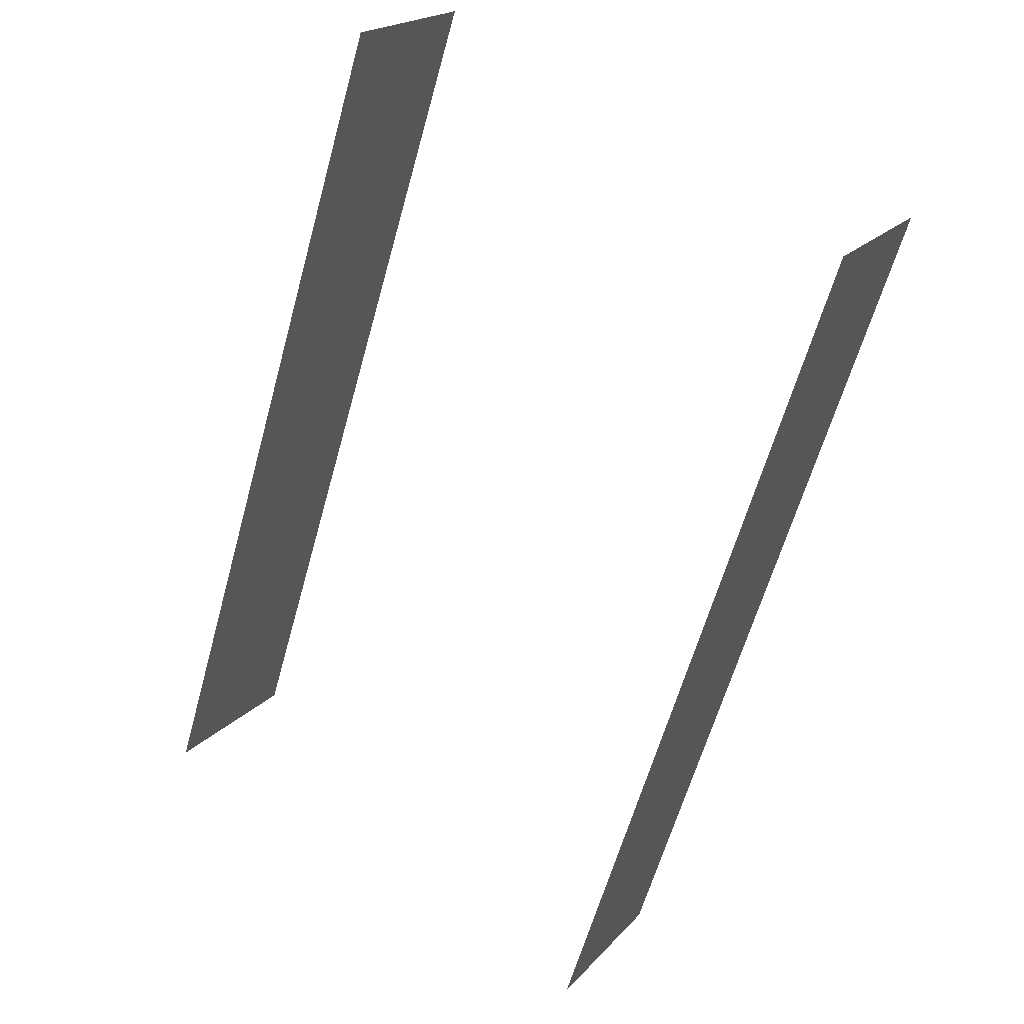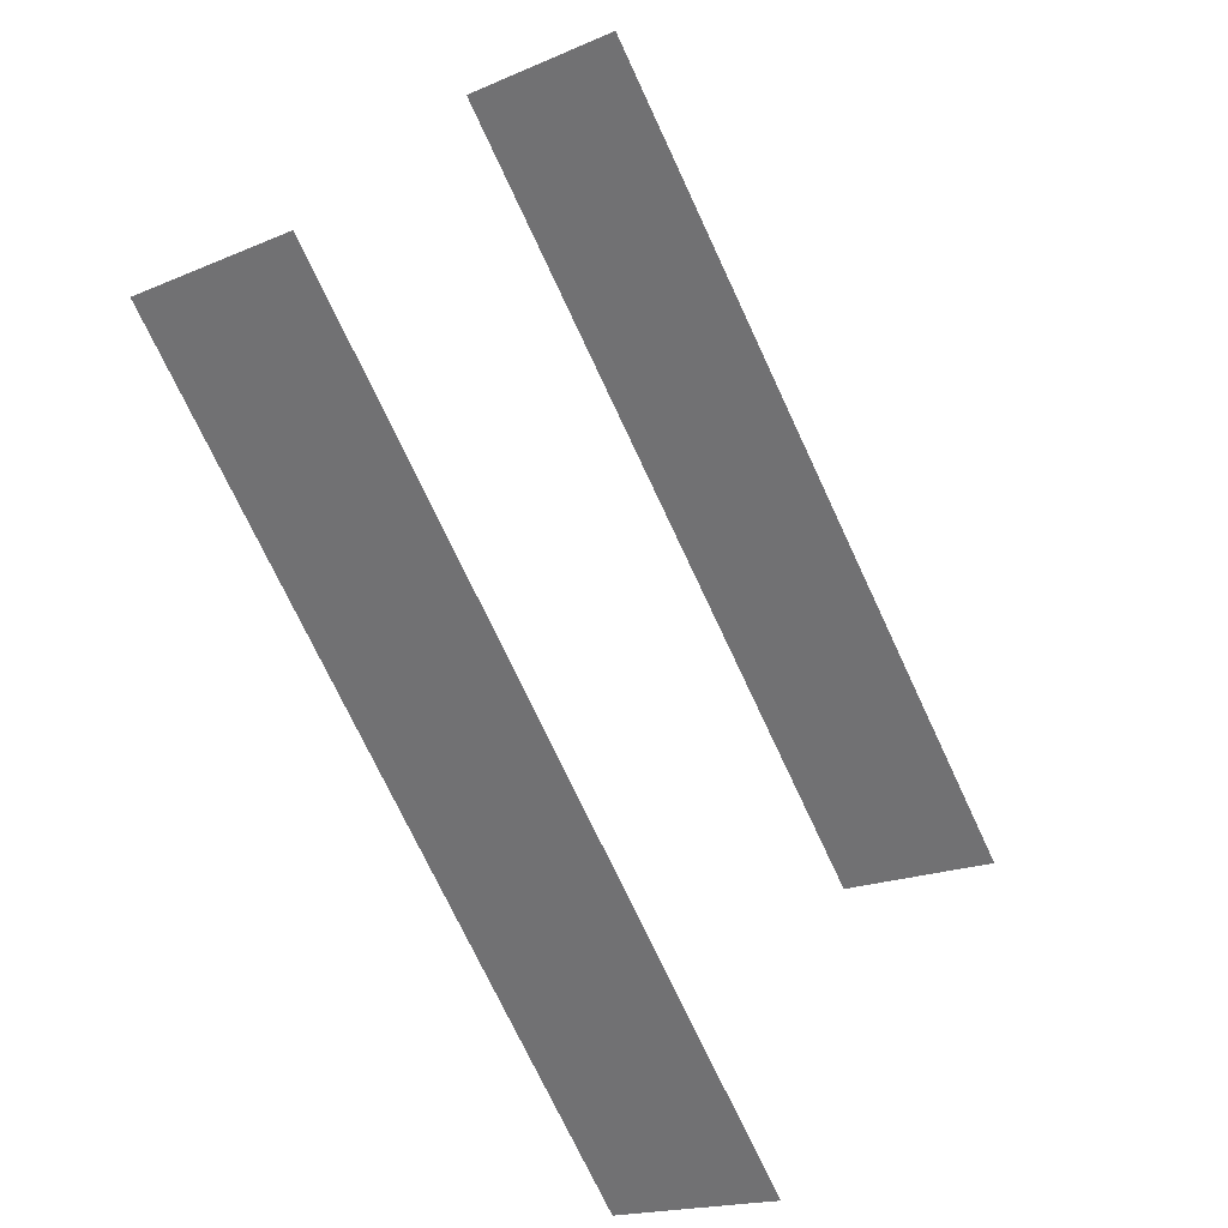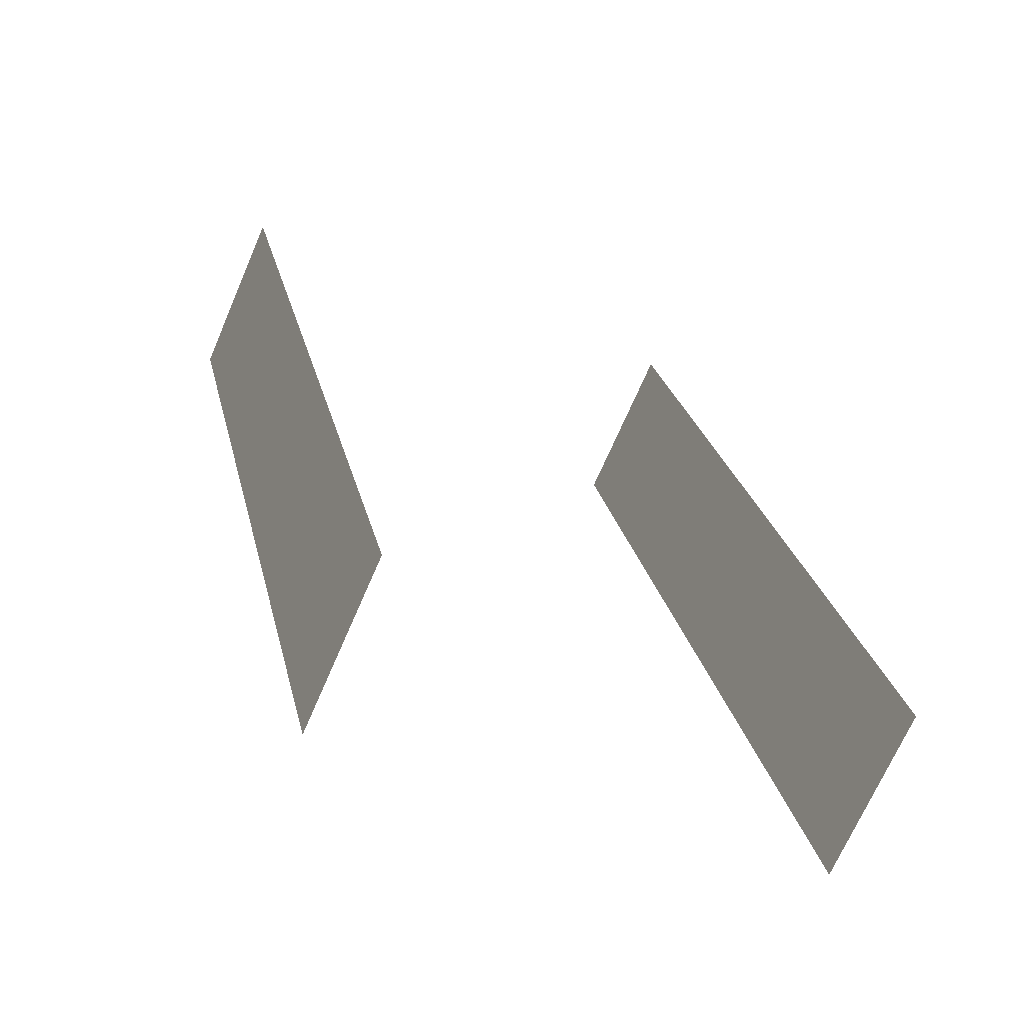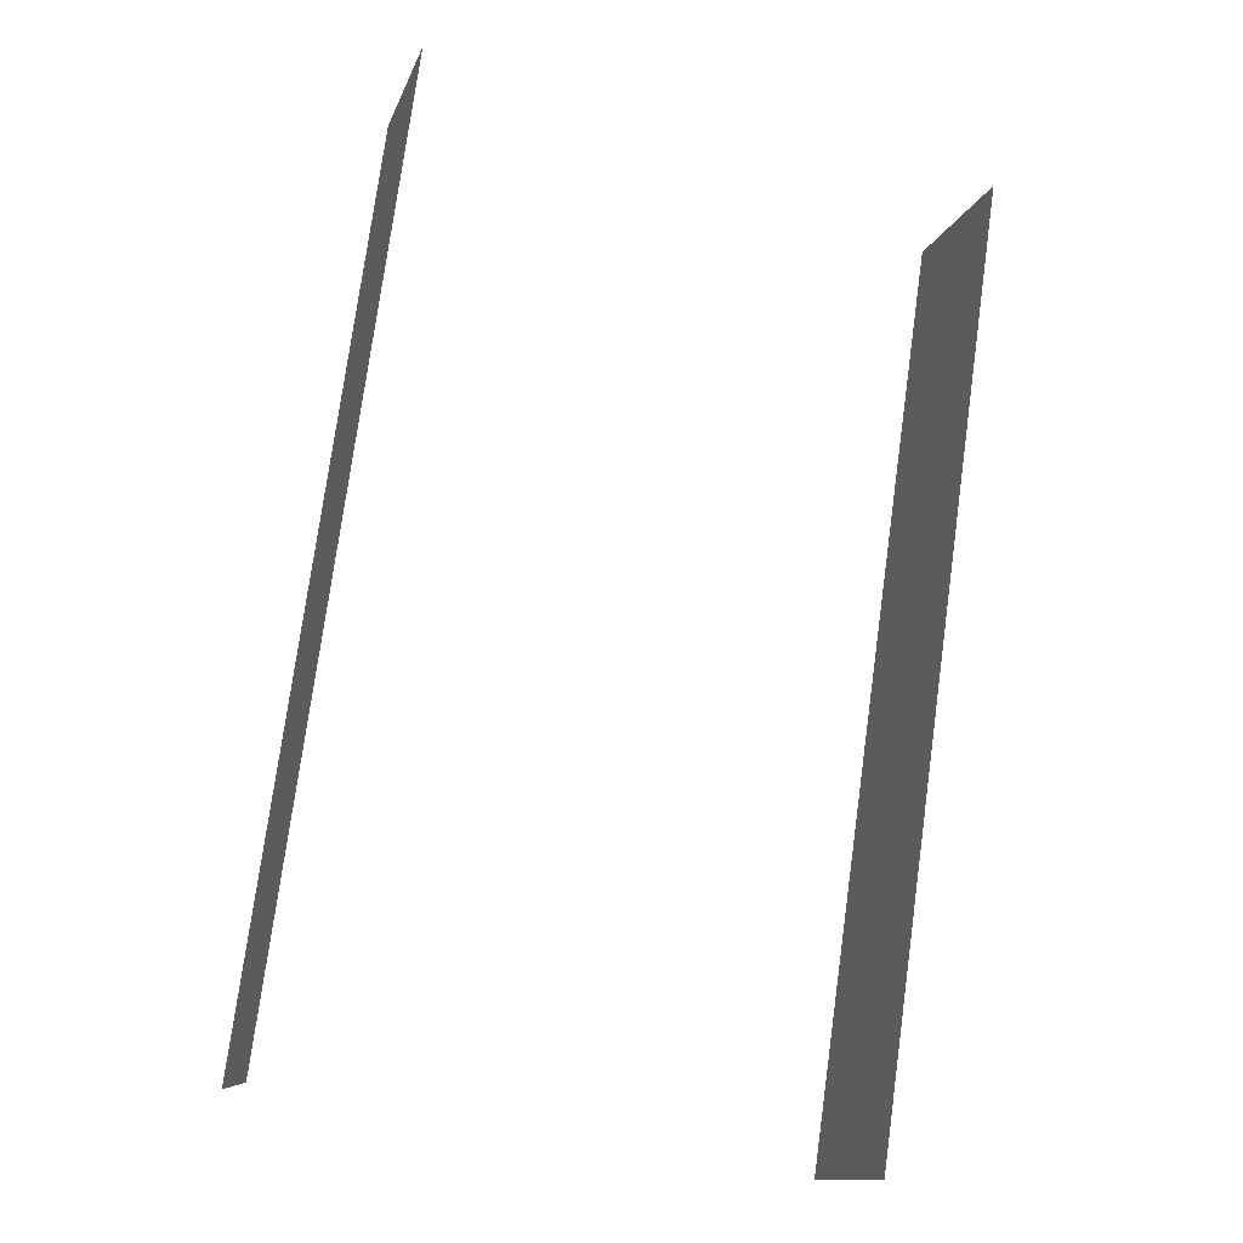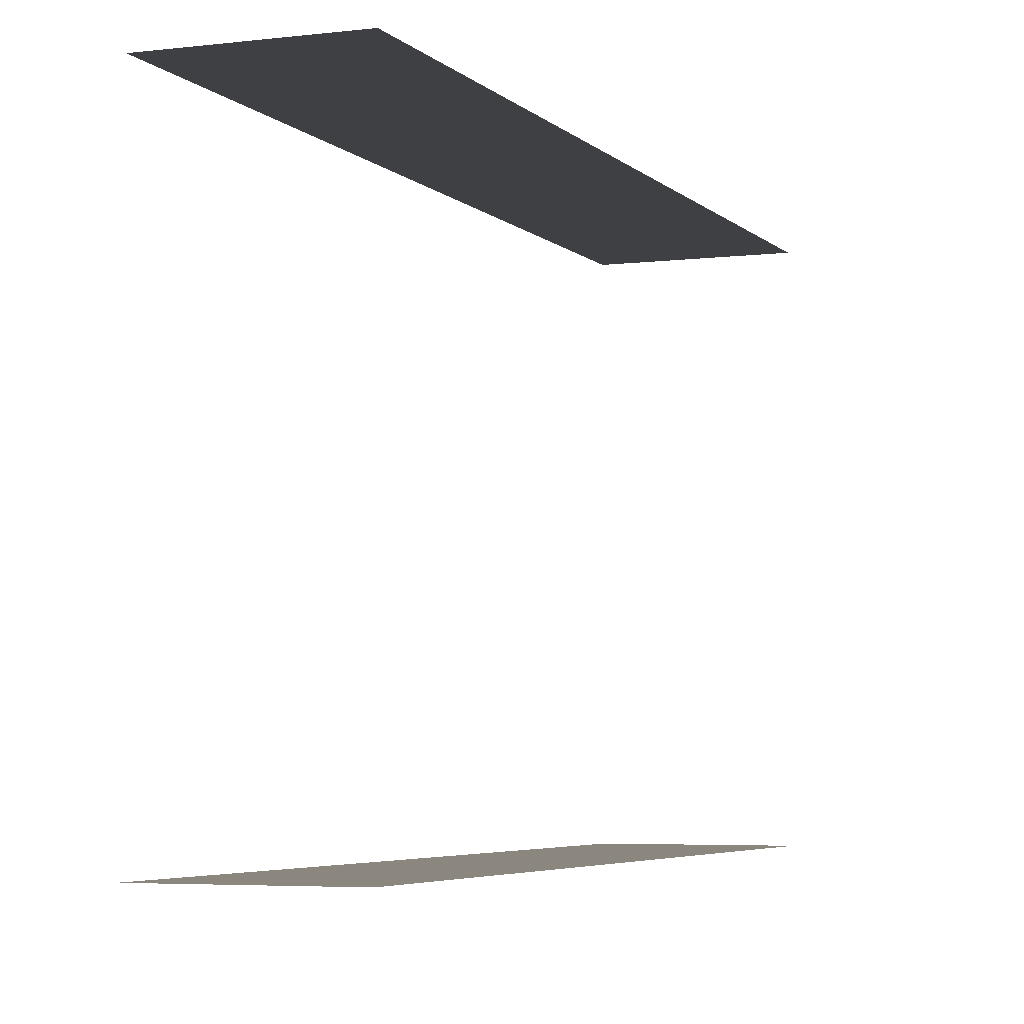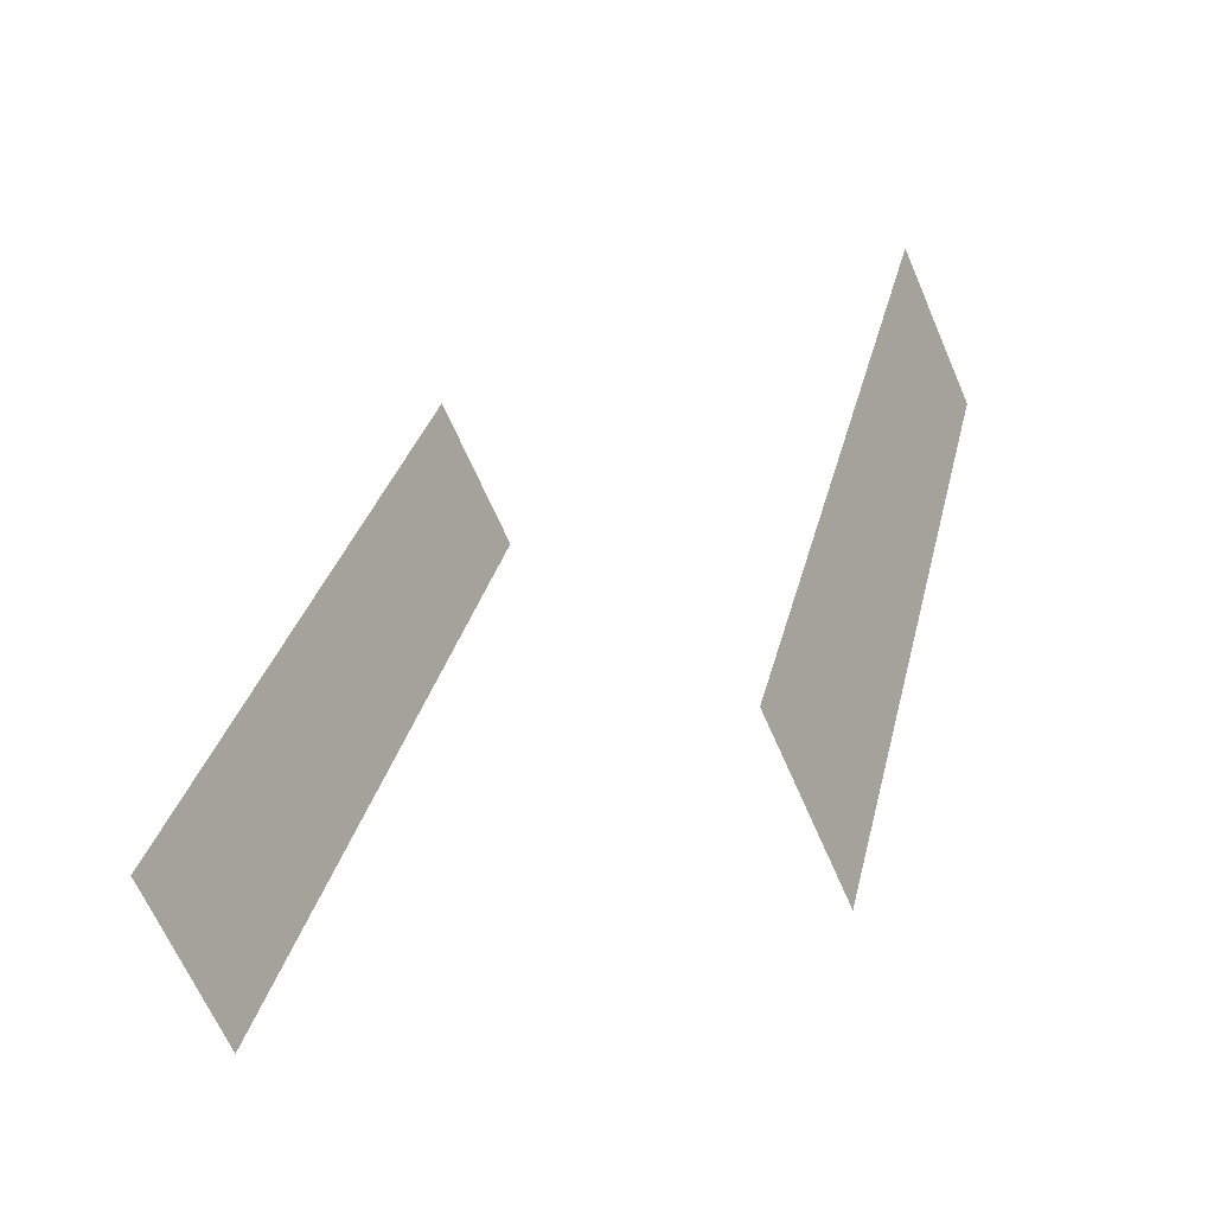
<metadata>
{"format":"obj","ext":"obj","renderer":"f3d","projection":"perspective","resolution":1024,"background":"white","views":[{"elev":53.6,"azim":-56.1,"up":"+Y"},{"elev":30.5,"azim":-153.3,"up":"+Y"},{"elev":-38.9,"azim":-116.8,"up":"+Y"},{"elev":-41.4,"azim":73.3,"up":"+Y"},{"elev":-4.7,"azim":173.7,"up":"+Z"},{"elev":-35.1,"azim":-63.1,"up":"+Y"}]}
</metadata>
<code>
o geometryt000010000010000110010110000110000110100000100110st150
v 548.1 -173.1 656.4
v 535.1 -197.2 656.4
v 531.8 -190.5 656.4
v 542 -171.7 656.4
v 542.8 -170.2 656.4
v 529.3 -197.4 656.4
v 533.8 -199.8 656.4
v 528.4 -196.9 656.4
v 542 -171.7 674.5
v 548.1 -173.1 674.5
v 542.8 -170.2 674.5
v 531.8 -190.5 674.5
v 528.4 -196.9 674.5
v 529.3 -197.4 674.5
v 535.1 -197.2 674.5
v 533.8 -199.8 674.5
f 1 2 3
f 1 3 4
f 1 4 5
f 6 2 7
f 3 2 6
f 8 3 6
f 9 10 11
f 9 12 10
f 13 14 12
f 14 15 12
f 10 12 15
f 14 16 15

</code>
